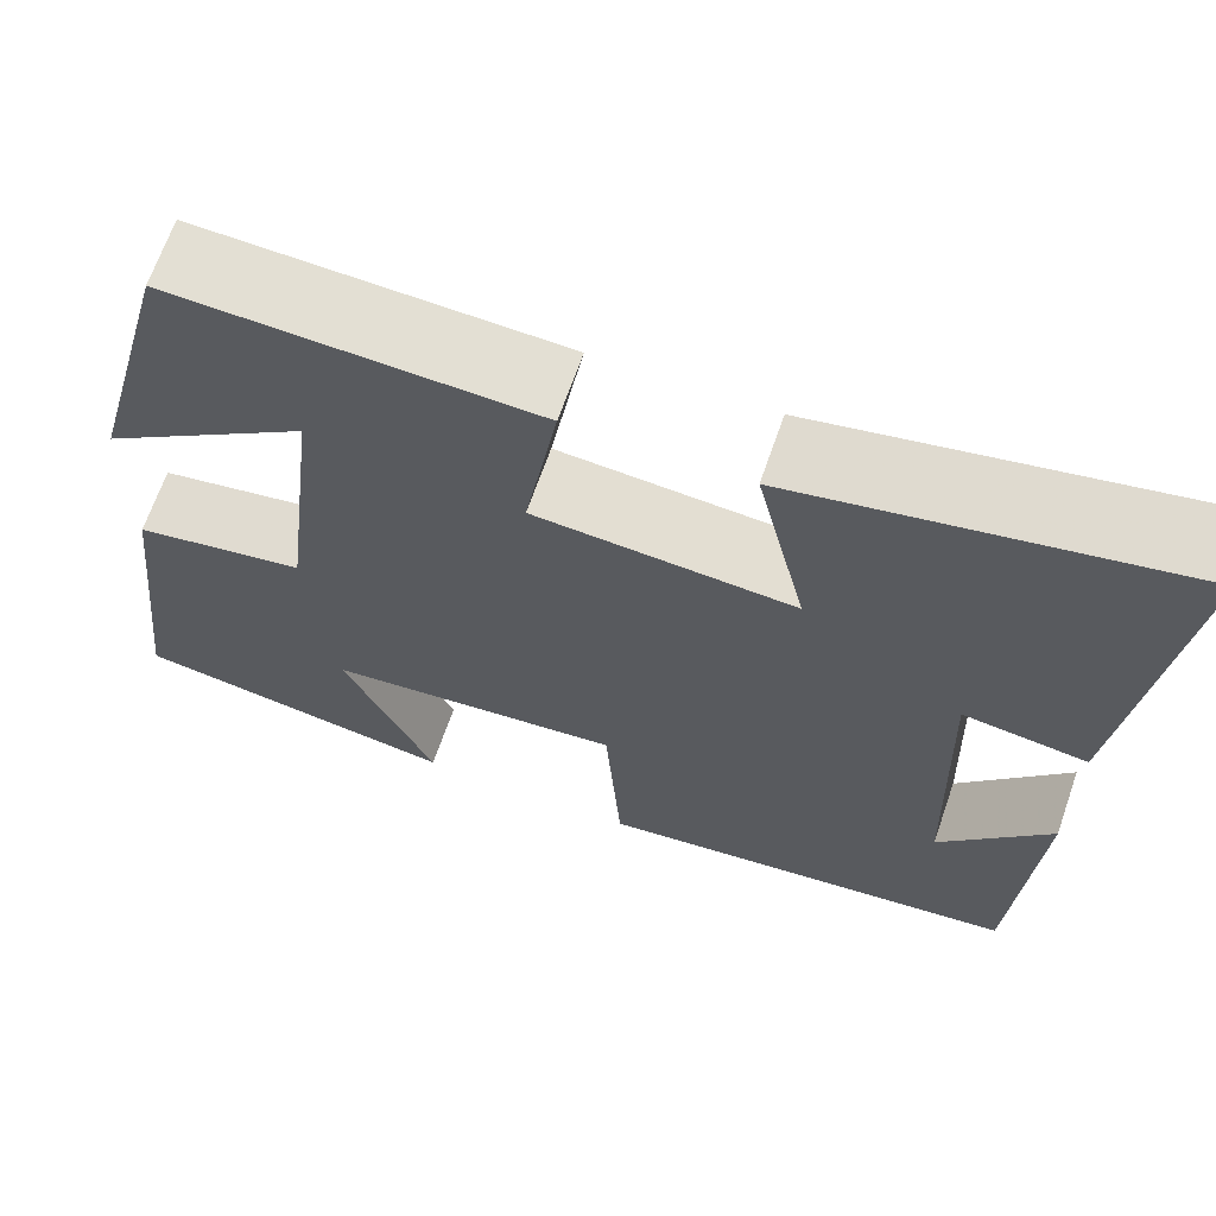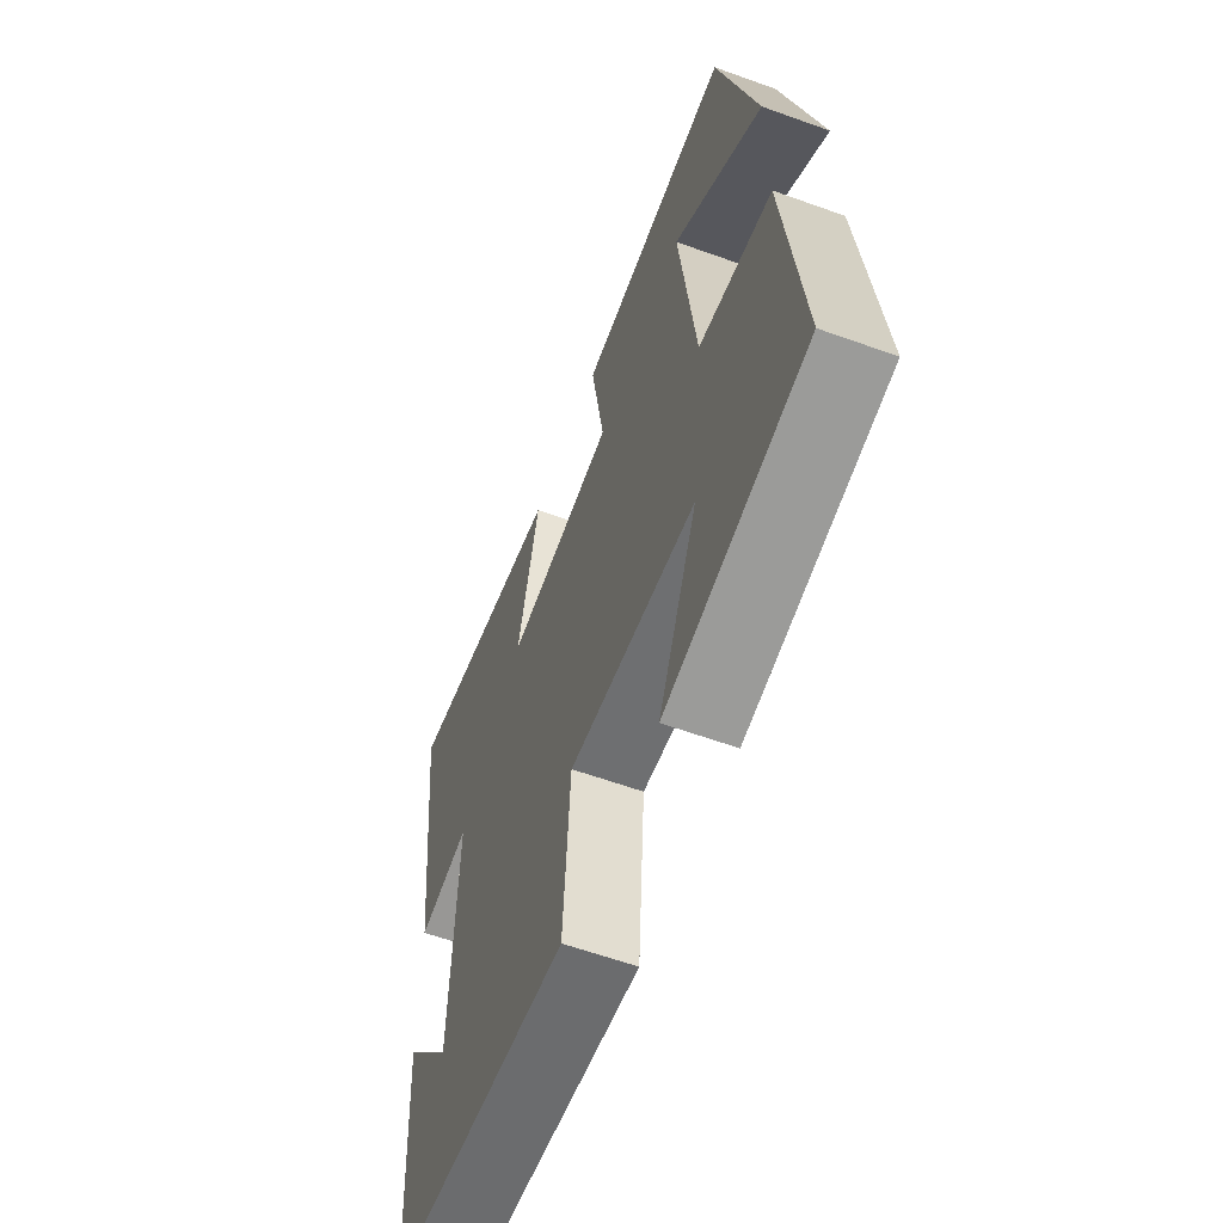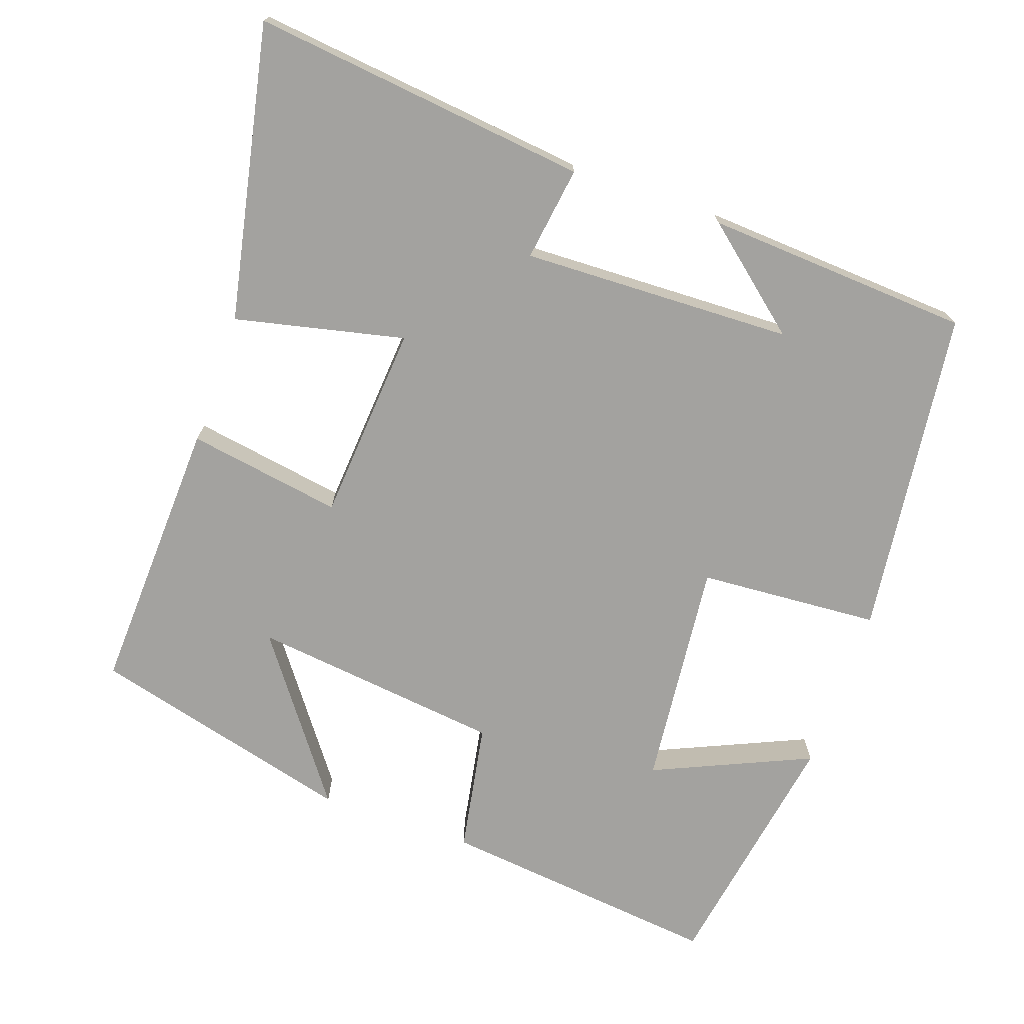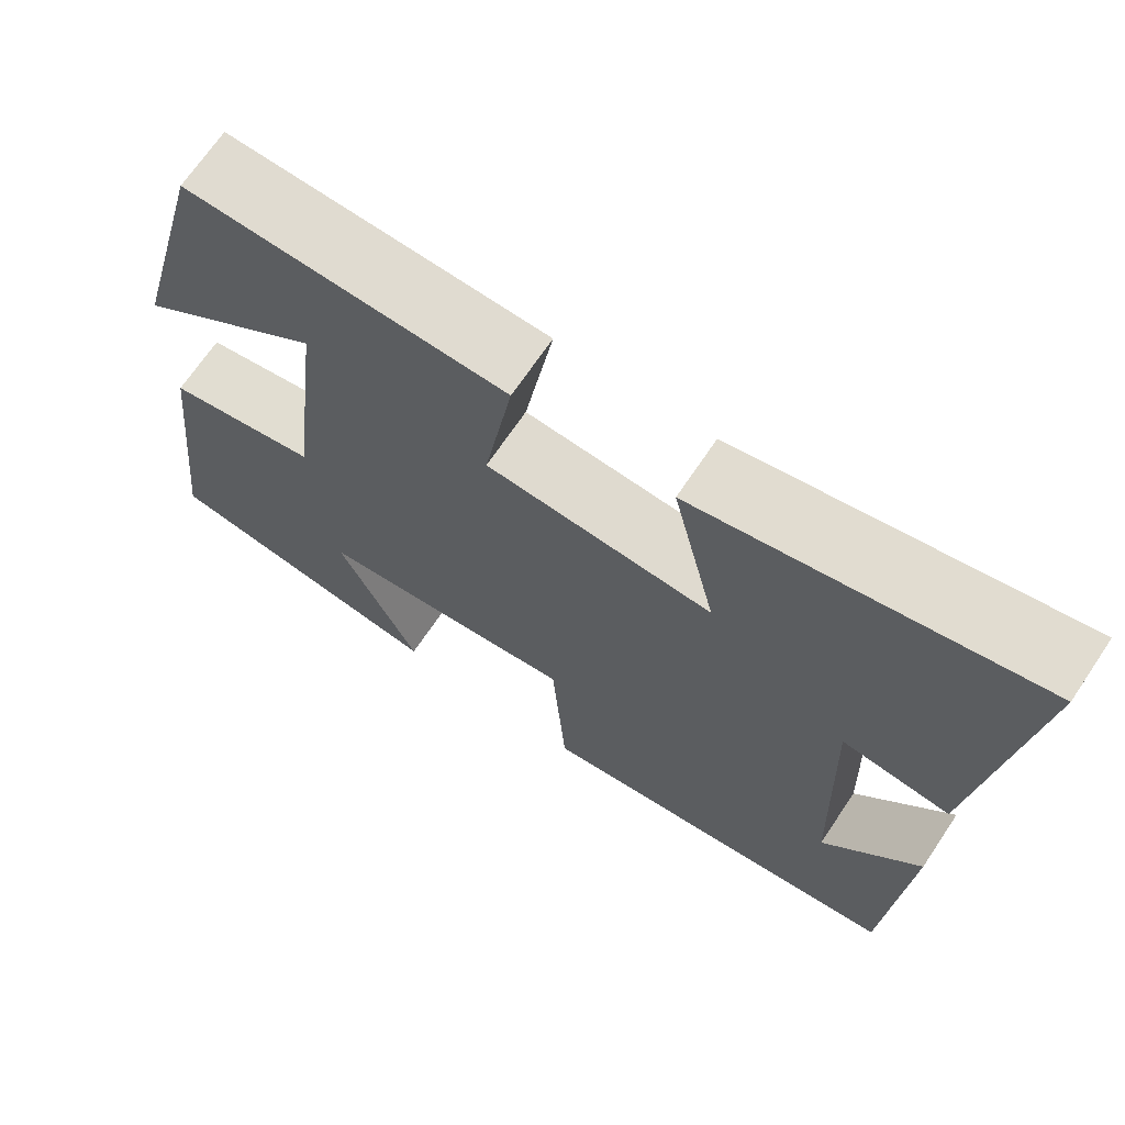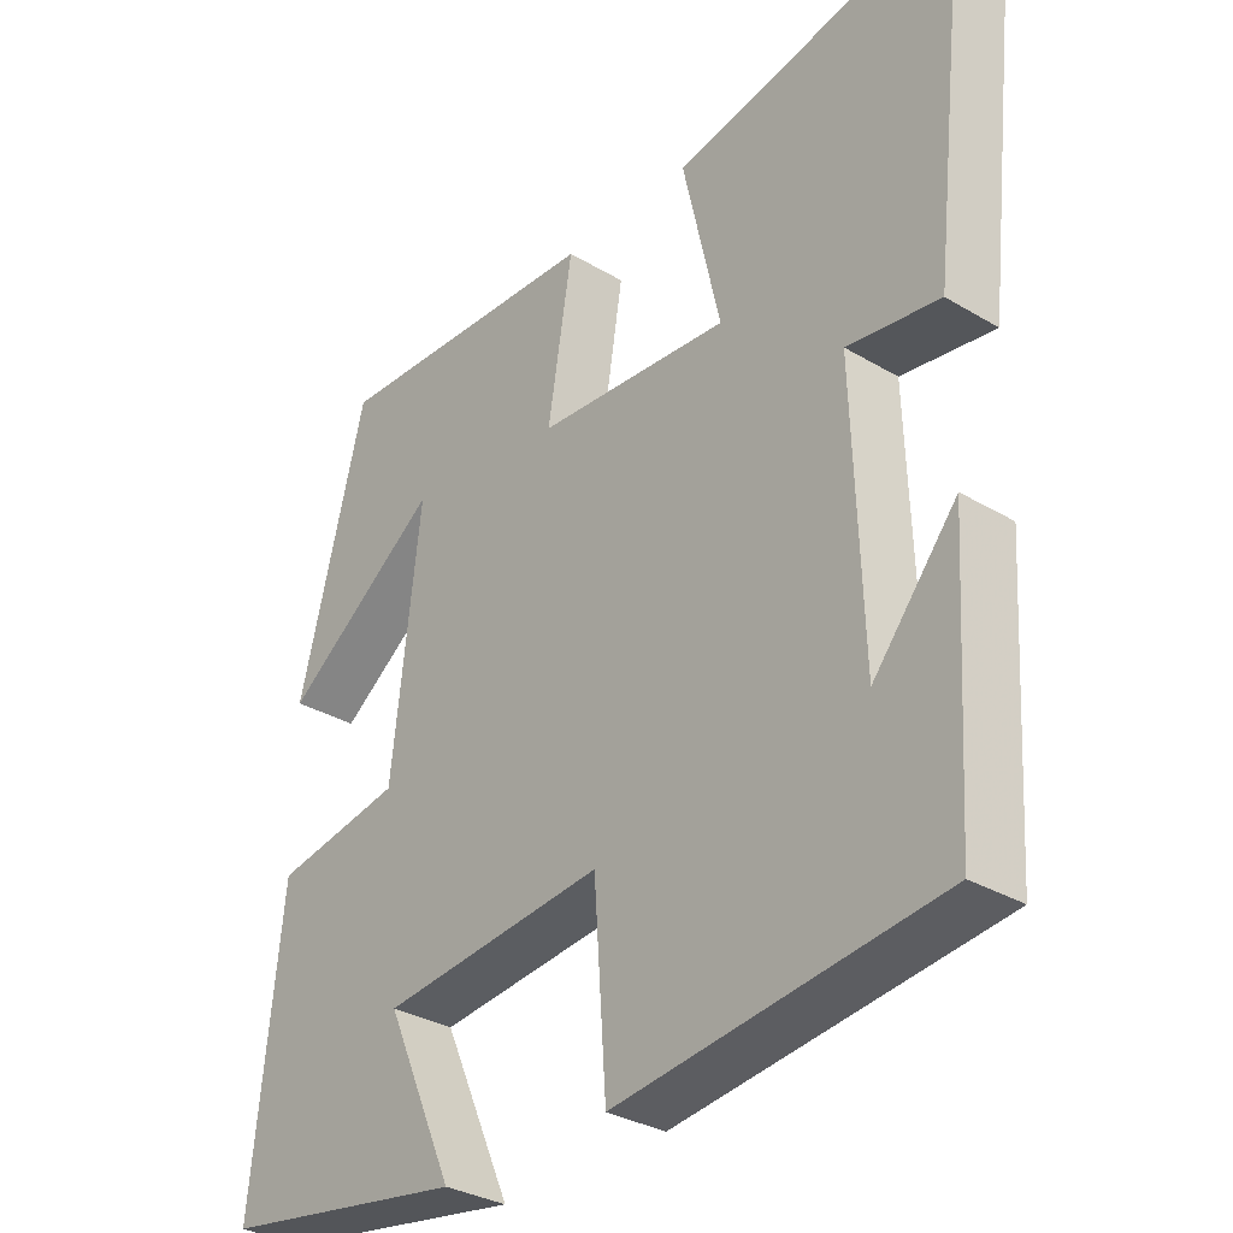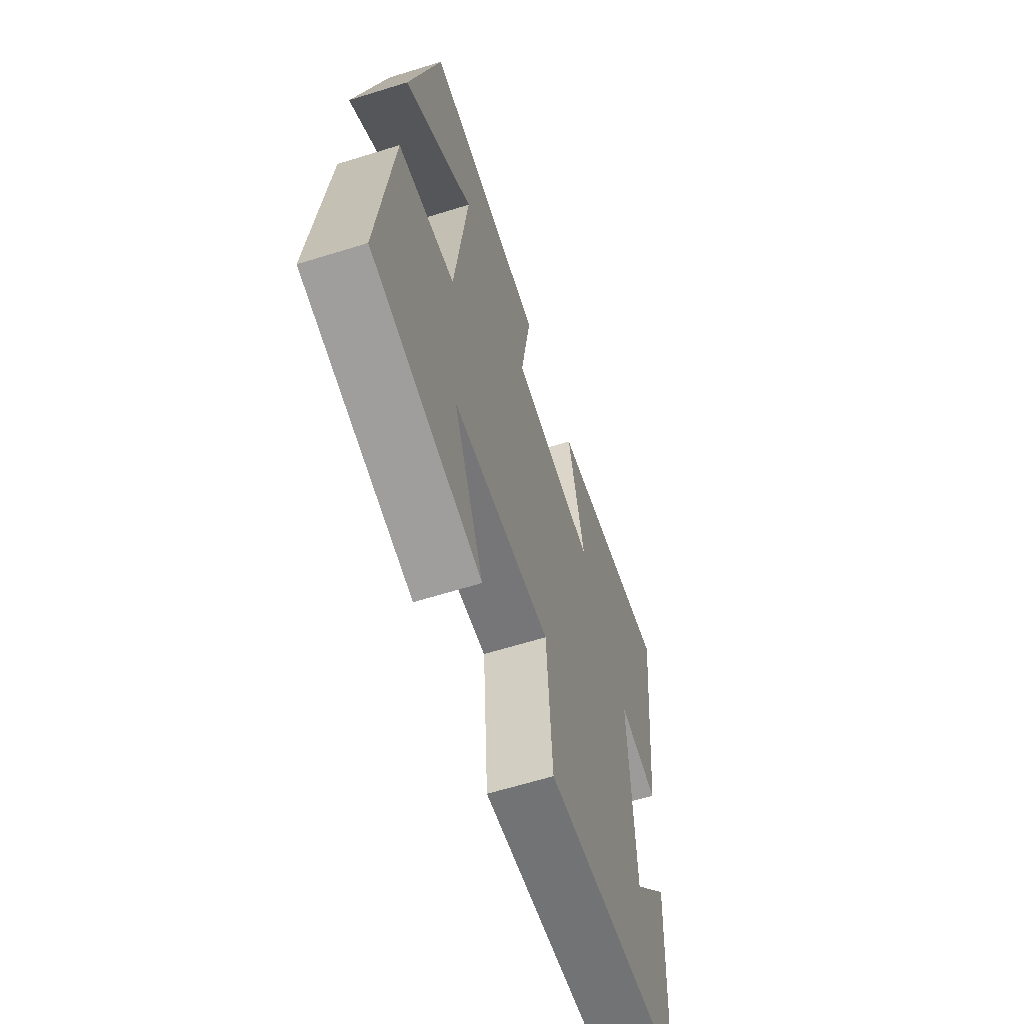
<metadata>
{"format":"obj","ext":"obj","renderer":"f3d","projection":"perspective","resolution":1024,"background":"white","views":[{"elev":66.9,"azim":19.1,"up":"+Z"},{"elev":-60.4,"azim":-110.3,"up":"+Z"},{"elev":-72.5,"azim":70.7,"up":"+Y"},{"elev":69.1,"azim":33.9,"up":"+Z"},{"elev":-32.0,"azim":50.0,"up":"+Z"},{"elev":-62.4,"azim":-72.4,"up":"+Z"}]}
</metadata>
<code>
v 0.478 0.07 -0.445
v 0.032 0.07 -0.5
v 0.015 0.07 -0.254
v -0.295 0.07 -0.286
v -0.2 0.07 -0.5
v -0.542 0.07 -0.443
v -0.5 0.07 -0.059
v -0.322 0.07 -0.027
v -0.282 0.07 0.315
v -0.5 0.07 0.155
v -0.407 0.07 0.515
v -0.029 0.07 0.5
v -0.063 0.07 0.29
v 0.205 0.07 0.27
v 0.153 0.07 0.5
v 0.552 0.07 0.582
v 0.5 0.07 0.125
v 0.372 0.07 0.143
v 0.384 0.07 -0.225
v 0.5 0.07 -0.085
v 0.478 0 -0.445
v 0.032 0 -0.5
v 0.015 0 -0.254
v -0.295 0 -0.286
v -0.2 0 -0.5
v -0.542 0 -0.443
v -0.5 0 -0.059
v -0.322 0 -0.027
v -0.282 0 0.315
v -0.5 0 0.155
v -0.407 0 0.515
v -0.029 0 0.5
v -0.063 0 0.29
v 0.205 0 0.27
v 0.153 0 0.5
v 0.552 0 0.582
v 0.5 0 0.125
v 0.372 0 0.143
v 0.384 0 -0.225
v 0.5 0 -0.085
f 19 20 1
f 16 17 18
f 15 16 18
f 14 15 18
f 13 14 18 19
f 11 12 13
f 9 10 11
f 13 19 1
f 11 13 1
f 9 11 1
f 4 5 6 7
f 3 4 7 8
f 1 2 3
f 1 3 8 9
f 21 40 39
f 38 37 36
f 38 36 35
f 38 35 34
f 39 38 34 33
f 33 32 31
f 31 30 29
f 21 39 33
f 21 33 31
f 21 31 29
f 27 26 25 24
f 28 27 24 23
f 23 22 21
f 29 28 23 21
f 1 21 22 2
f 2 22 23 3
f 3 23 24 4
f 4 24 25 5
f 5 25 26 6
f 6 26 27 7
f 7 27 28 8
f 8 28 29 9
f 9 29 30 10
f 10 30 31 11
f 11 31 32 12
f 12 32 33 13
f 13 33 34 14
f 14 34 35 15
f 15 35 36 16
f 16 36 37 17
f 17 37 38 18
f 18 38 39 19
f 19 39 40 20
f 20 40 21 1

</code>
